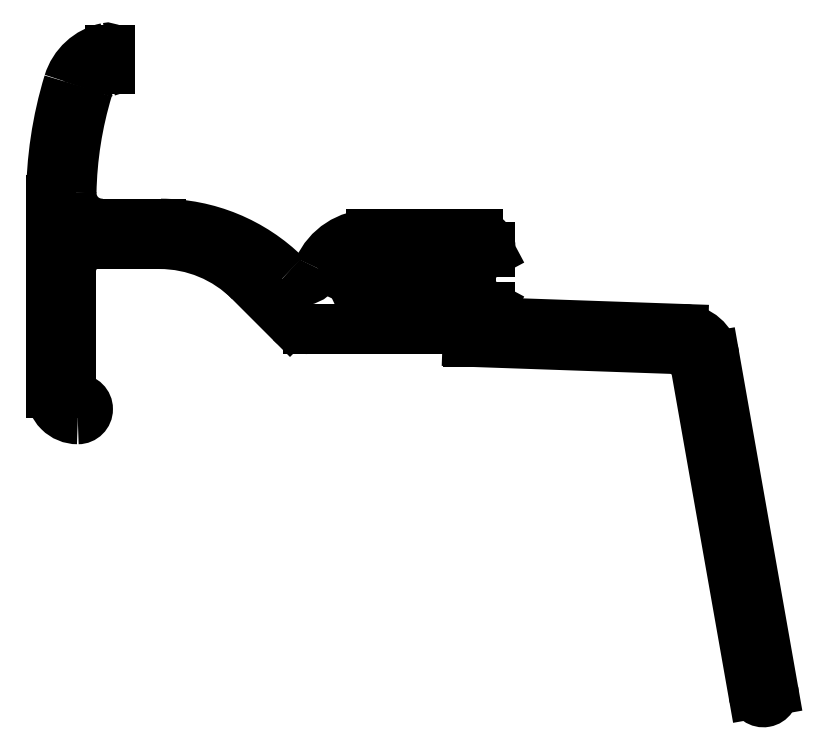
<metadata>
{"format":"dxf","ext":"dxf","renderer":"ezdxf+matplotlib","layout":"modelspace","background":"white","min_lineweight":24,"dpi":150}
</metadata>
<code>
0
SECTION
2
ENTITIES
0
LINE
8
0
10
563.6
20
537.8
30
0
11
563.8
21
537.5
31
0
0
LINE
8
0
10
563.5
20
537.8
30
0
11
563.6
21
537.8
31
0
0
LINE
8
0
10
563.8
20
537.5
30
0
11
564
21
537.8
31
0
0
LINE
8
0
10
560.6
20
539.2
30
0
11
563.5
21
537.8
31
0
0
LINE
8
0
10
564
20
537.8
30
0
11
564.9
21
537.8
31
0
0
LINE
8
0
10
563.5
20
540.5
30
0
11
560.6
21
539.2
31
0
0
LINE
8
0
10
564.9
20
537.8
30
0
11
565.1
21
537.5
31
0
0
LINE
8
0
10
564.3
20
540.5
30
0
11
563.5
21
540.5
31
0
0
LINE
8
0
10
565.1
20
537.5
30
0
11
565.3
21
537.8
31
0
0
LINE
8
0
10
564.5
20
540.9
30
0
11
564.3
21
540.5
31
0
0
LINE
8
0
10
565.3
20
537.8
30
0
11
566.2
21
537.8
31
0
0
LINE
8
0
10
564.7
20
540.5
30
0
11
564.5
21
540.9
31
0
0
LINE
8
0
10
566.2
20
537.8
30
0
11
566.4
21
537.5
31
0
0
LINE
8
0
10
565.6
20
540.5
30
0
11
564.7
21
540.5
31
0
0
LINE
8
0
10
566.4
20
537.5
30
0
11
566.6
21
537.8
31
0
0
LINE
8
0
10
565.8
20
540.9
30
0
11
565.6
21
540.5
31
0
0
LINE
8
0
10
566.6
20
537.8
30
0
11
567.5
21
537.8
31
0
0
LINE
8
0
10
566
20
540.5
30
0
11
565.8
21
540.9
31
0
0
LINE
8
0
10
567.5
20
537.8
30
0
11
567.7
21
537.5
31
0
0
LINE
8
0
10
566.9
20
540.5
30
0
11
566
21
540.5
31
0
0
LINE
8
0
10
567.7
20
537.5
30
0
11
567.9
21
537.8
31
0
0
LINE
8
0
10
567.1
20
540.9
30
0
11
566.9
21
540.5
31
0
0
LINE
8
0
10
567.9
20
537.8
30
0
11
568.8
21
537.8
31
0
0
LINE
8
0
10
567.3
20
540.5
30
0
11
567.1
21
540.9
31
0
0
LINE
8
0
10
568.8
20
537.8
30
0
11
569
21
537.5
31
0
0
LINE
8
0
10
568.2
20
540.5
30
0
11
567.3
21
540.5
31
0
0
LINE
8
0
10
569
20
537.5
30
0
11
569.2
21
537.8
31
0
0
LINE
8
0
10
568.4
20
540.9
30
0
11
568.2
21
540.5
31
0
0
LINE
8
0
10
569.2
20
537.8
30
0
11
570.1
21
537.8
31
0
0
LINE
8
0
10
568.6
20
540.5
30
0
11
568.4
21
540.9
31
0
0
LINE
8
0
10
570.1
20
537.8
30
0
11
571.6
21
537
31
0
0
LINE
8
0
10
569.5
20
540.5
30
0
11
568.6
21
540.5
31
0
0
LINE
8
0
10
571.6
20
537
30
0
11
571.6
21
535.8
31
0
0
LINE
8
0
10
569.7
20
540.9
30
0
11
569.5
21
540.5
31
0
0
LINE
8
0
10
571.6
20
535.8
30
0
11
586.8
21
535.3
31
0
0
LINE
8
0
10
569.9
20
540.5
30
0
11
569.7
21
540.9
31
0
0
ARC
8
0
10
586.7
20
532.7
30
0
40
2.6
50
9.999
51
88
0
LINE
8
0
10
570.1
20
540.5
30
0
11
569.9
21
540.5
31
0
0
LINE
8
0
10
589.2
20
533.1
30
0
11
593.9
21
506.8
31
0
0
LINE
8
0
10
571.6
20
541.3
30
0
11
570.1
21
540.5
31
0
0
ARC
8
0
10
593.1
20
506.7
30
0
40
0.8
50
190
51
10
0
LINE
8
0
10
571.6
20
541.7
30
0
11
571.6
21
541.3
31
0
0
LINE
8
0
10
592.3
20
506.5
30
0
11
587.8
21
532
31
0
0
ARC
8
0
10
570.6
20
541.7
30
0
40
1
50
360
51
90
0
ARC
8
0
10
585.8
20
531.7
30
0
40
2
50
10
51
88
0
LINE
8
0
10
562.2
20
542.7
30
0
11
570.6
21
542.7
31
0
0
LINE
8
0
10
585.9
20
533.7
30
0
11
569.8
21
534.3
31
0
0
ARC
8
0
10
562.2
20
538.2
30
0
40
4.5
50
90
51
156.3
0
LINE
8
0
10
569.8
20
534.3
30
0
11
569.8
21
535.3
31
0
0
ARC
8
0
10
556.6
20
540.7
30
0
40
1.6
50
225.4
51
336.3
0
LINE
8
0
10
569.8
20
535.3
30
0
11
557.2
21
535.3
31
0
0
ARC
8
0
10
545.6
20
529.6
30
0
40
14
50
45.36
51
90
0
ARC
8
0
10
557.2
20
537.3
30
0
40
2
50
225
51
270
0
LINE
8
0
10
541
20
543.6
30
0
11
545.6
21
543.6
31
0
0
LINE
8
0
10
555.8
20
535.8
30
0
11
552.6
21
539
31
0
0
ARC
8
0
10
541
20
546
30
0
40
2.4
50
179
51
270
0
ARC
8
0
10
545.5
20
532
30
0
40
10
50
45
51
90
0
ARC
8
0
10
568.6
20
545.5
30
0
40
30
50
163.2
51
179
0
LINE
8
0
10
545.5
20
542
30
0
11
540.6
21
542
31
0
0
ARC
8
0
10
541.8
20
553.6
30
0
40
2
50
100.5
51
163.2
0
ARC
8
0
10
540.6
20
540
30
0
40
2
50
90
51
180
0
ARC
8
0
10
541.4
20
555.7
30
0
40
0.2001
50
280.5
51
2.505e-06
0
LINE
8
0
10
538.6
20
540
30
0
11
538.6
21
530.3
31
0
0
LINE
8
0
10
541.6
20
555.7
30
0
11
541.6
21
557.2
31
0
0
ARC
8
0
10
539.1
20
530.3
30
0
40
0.5
50
180
51
270
0
ARC
8
0
10
541.4
20
557.2
30
0
40
0.2001
50
360
51
102.1
0
ARC
8
0
10
539.1
20
529
30
0
40
0.8
50
270
51
90.01
0
ARC
8
0
10
542.2
20
553.5
30
0
40
4
50
102.1
51
163.1
0
ARC
8
0
10
539.1
20
530.3
30
0
40
2.1
50
180
51
270
0
ARC
8
0
10
568.6
20
545.5
30
0
40
31.6
50
163.1
51
180
0
LINE
8
0
10
537
20
530.3
30
0
11
537
21
545.5
31
0
0
ENDSEC
0
EOF

</code>
